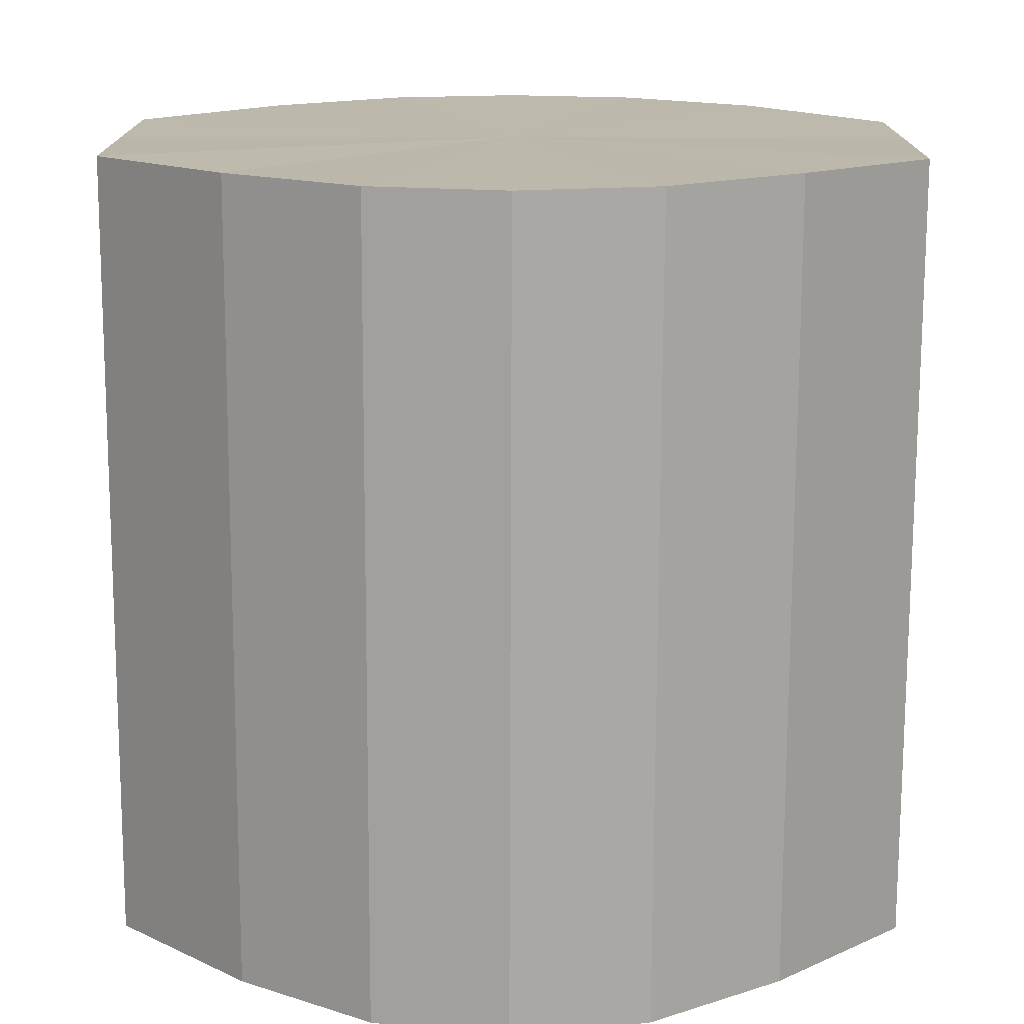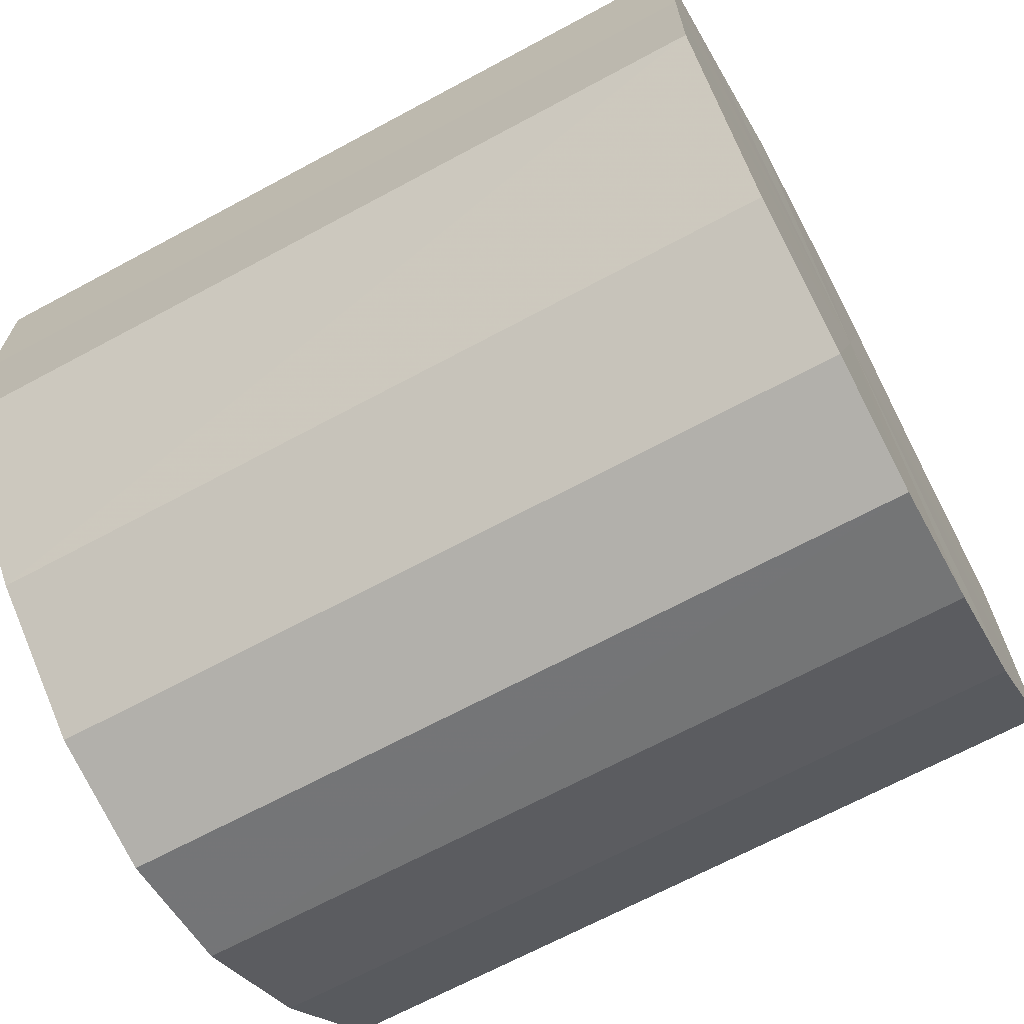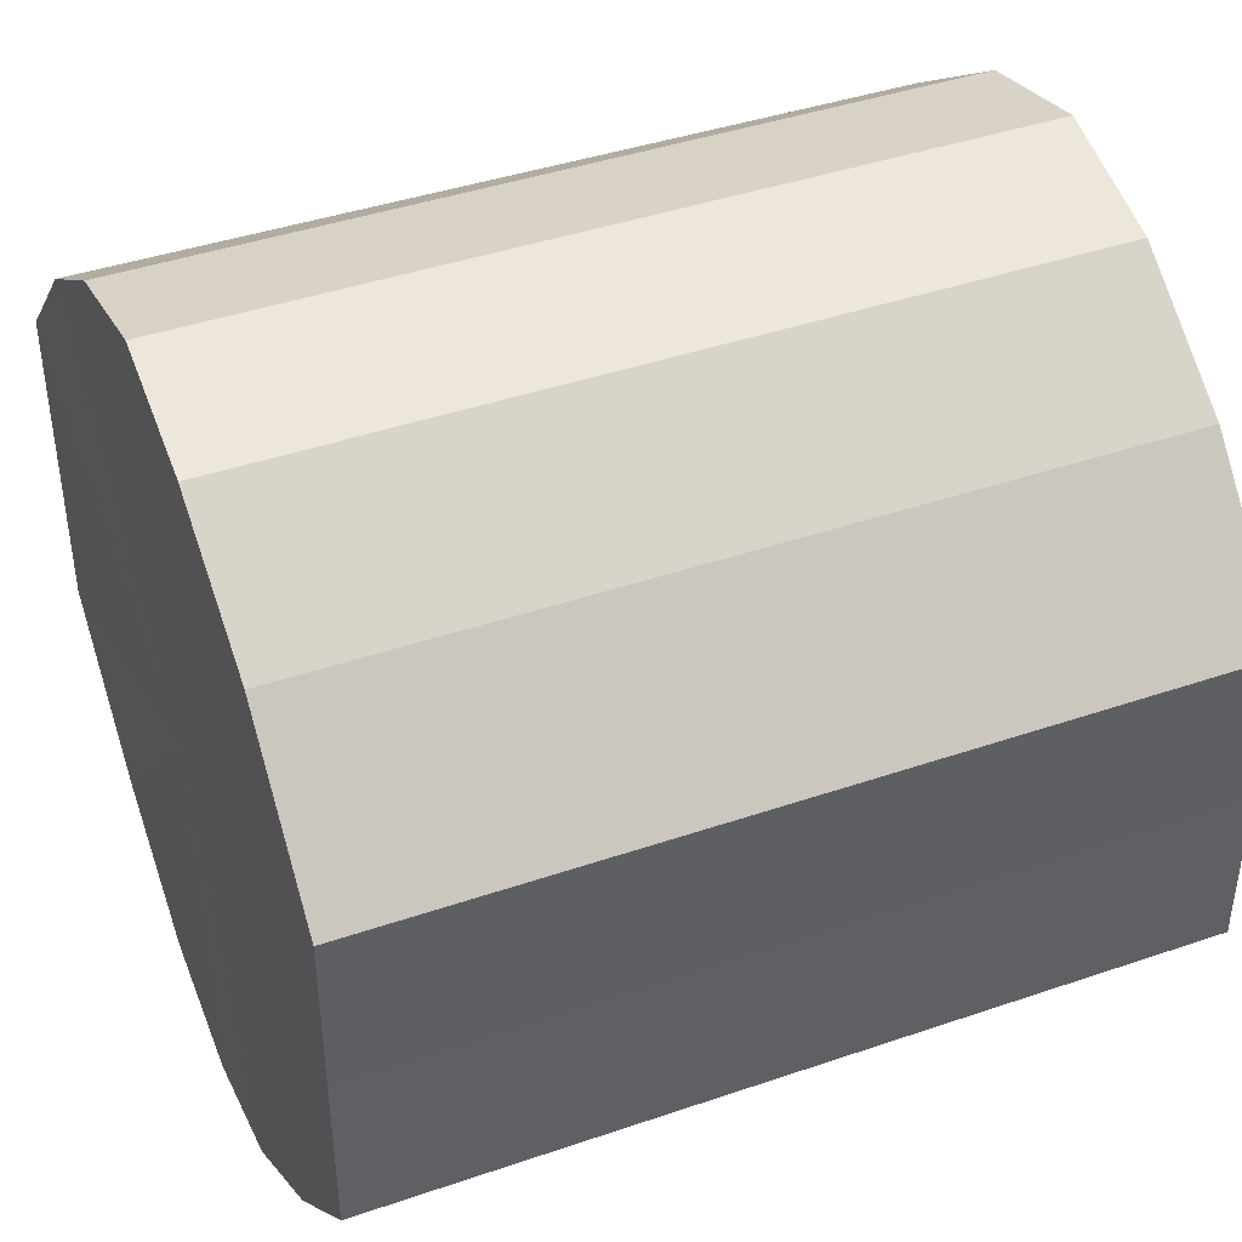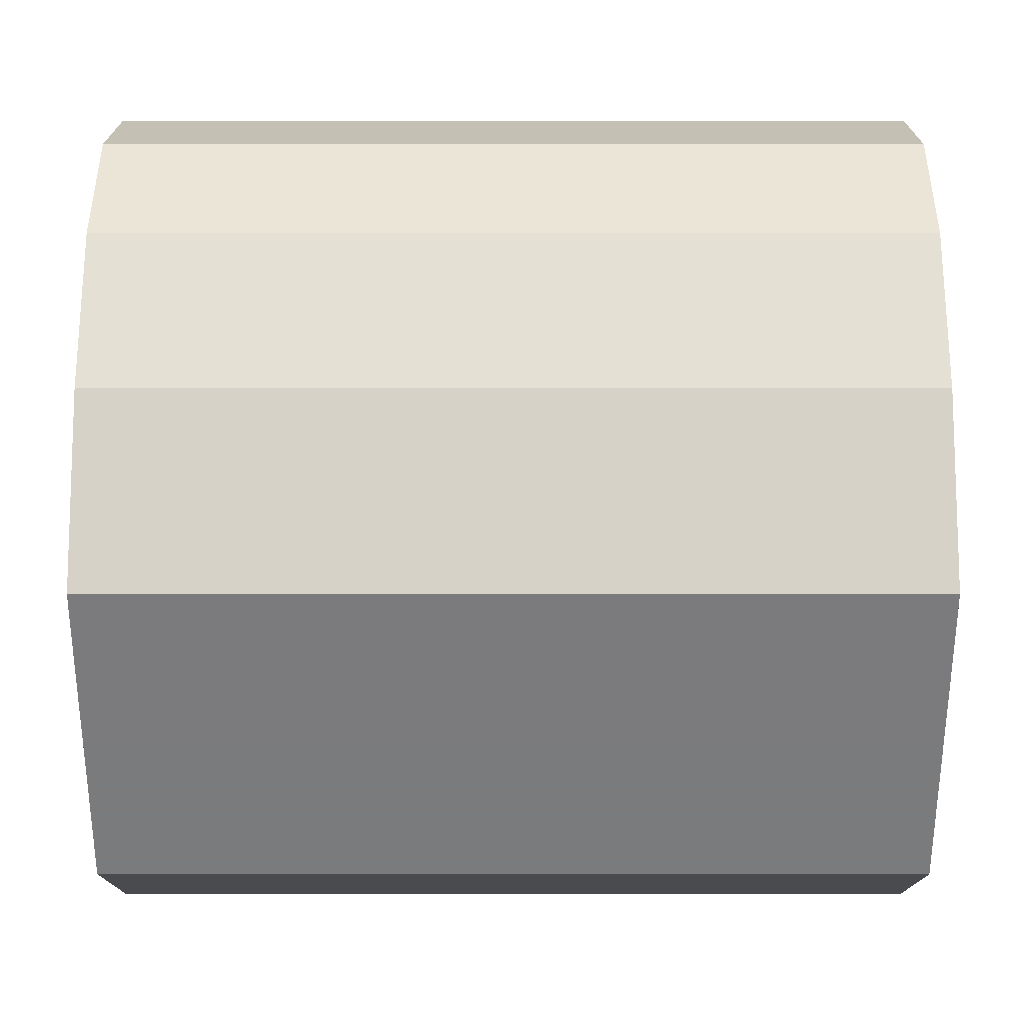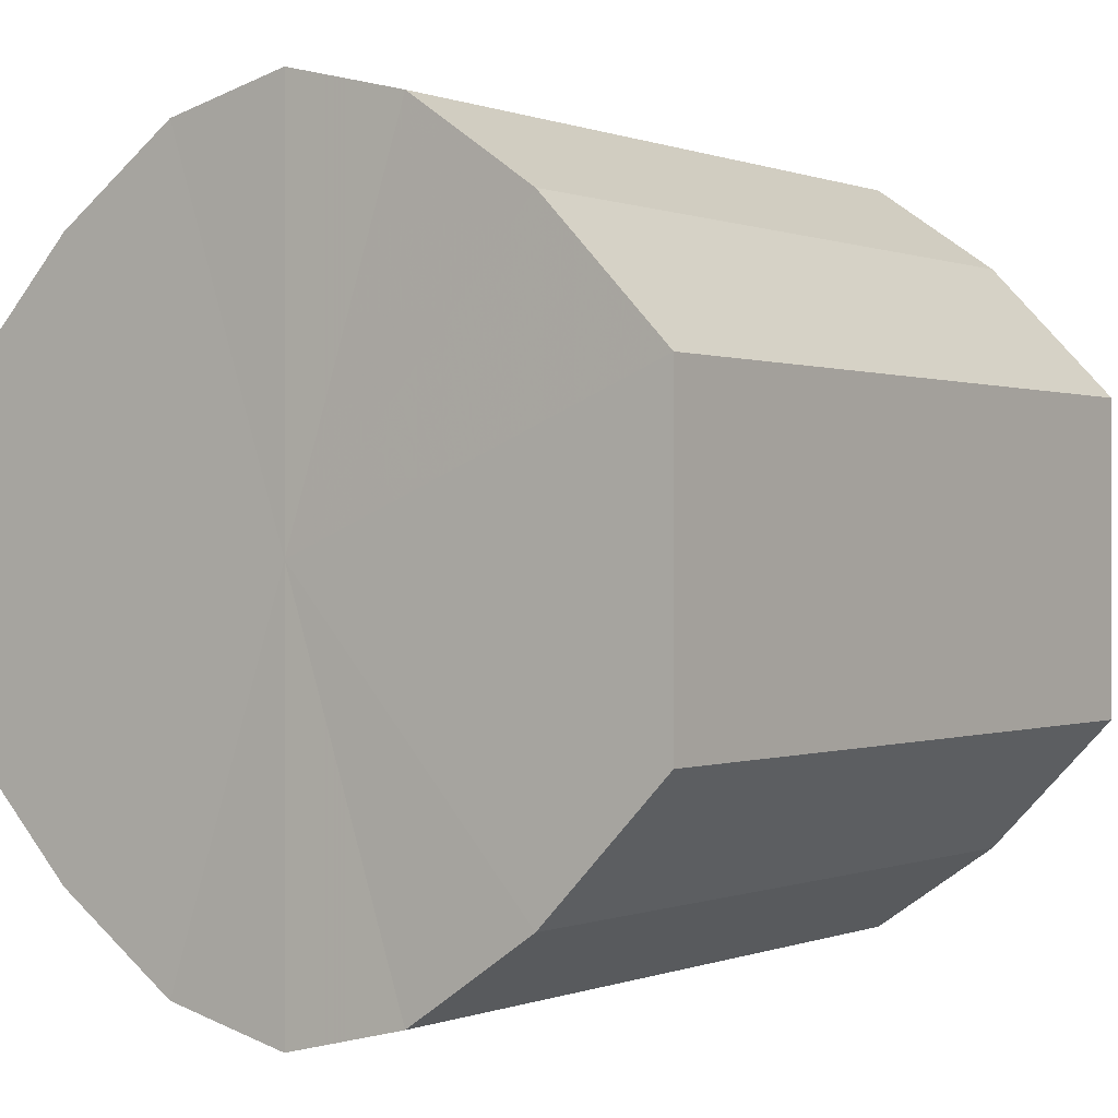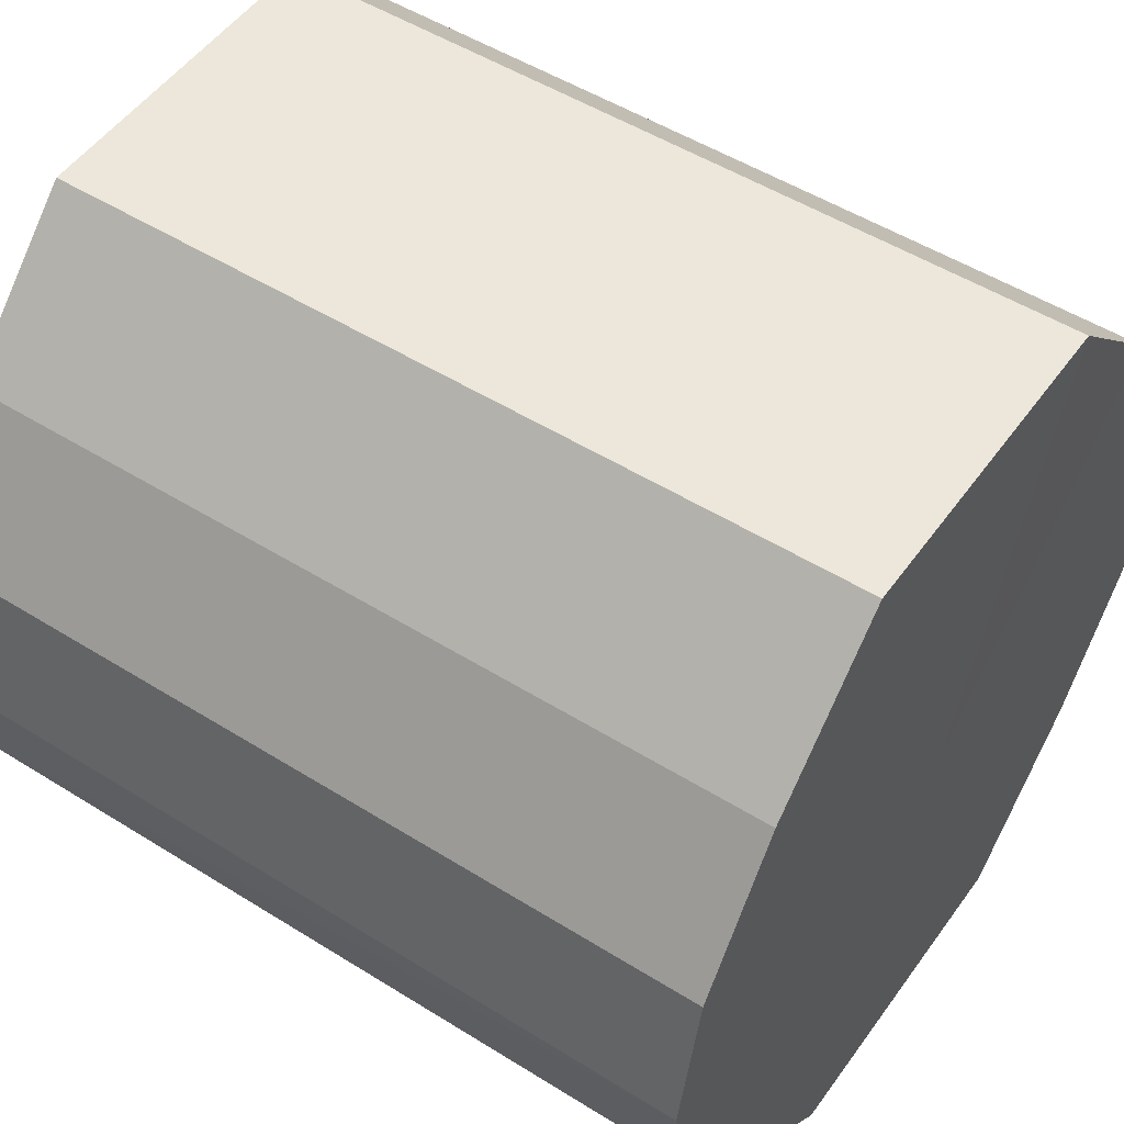
<metadata>
{"format":"obj","ext":"obj","renderer":"f3d","projection":"perspective","resolution":1024,"background":"white","views":[{"elev":-75.2,"azim":89.8,"up":"+Z"},{"elev":-68.1,"azim":28.3,"up":"+Z"},{"elev":42.3,"azim":157.8,"up":"+Z"},{"elev":31.7,"azim":0.0,"up":"+Z"},{"elev":0.1,"azim":-54.3,"up":"+Z"},{"elev":51.3,"azim":-145.8,"up":"+Y"}]}
</metadata>
<code>
o 4808
v 2248 1878 7.275
v 2248 1878 7.278
v 2249 1878 7.275
v 2248 1878 7.285
v 2249 1878 7.278
v 2248 1878 7.278
v 2249 1878 7.278
v 2248 1878 7.295
v 2249 1878 7.285
v 2248 1878 7.285
v 2249 1878 7.285
v 2248 1878 7.307
v 2249 1878 7.295
v 2248 1878 7.295
v 2249 1878 7.295
v 2248 1878 7.319
v 2249 1878 7.307
v 2248 1878 7.307
v 2249 1878 7.307
v 2248 1878 7.329
v 2249 1878 7.319
v 2248 1878 7.319
v 2249 1878 7.319
v 2248 1878 7.336
v 2249 1878 7.329
v 2248 1878 7.329
v 2249 1878 7.329
v 2248 1878 7.339
v 2249 1878 7.336
v 2248 1878 7.336
v 2249 1878 7.336
v 2249 1878 7.339
v 2249 1878 7.275
v 2248 1878 7.278
v 2249 1878 7.278
v 2248 1878 7.285
v 2249 1878 7.285
v 2249 1878 7.278
v 2248 1878 7.275
v 2249 1878 7.285
v 2248 1878 7.278
v 2248 1878 7.295
v 2249 1878 7.295
v 2249 1878 7.295
v 2248 1878 7.285
v 2249 1878 7.307
v 2248 1878 7.295
v 2248 1878 7.307
v 2249 1878 7.307
v 2249 1878 7.319
v 2248 1878 7.307
v 2249 1878 7.329
v 2248 1878 7.319
v 2248 1878 7.319
v 2249 1878 7.319
v 2249 1878 7.336
v 2248 1878 7.329
v 2249 1878 7.339
v 2248 1878 7.336
v 2248 1878 7.329
v 2249 1878 7.329
v 2249 1878 7.336
v 2248 1878 7.339
v 2248 1878 7.336
v 2248 1878 7.307
v 2248 1878 7.278
v 2248 1878 7.275
v 2248 1878 7.285
v 2248 1878 7.278
v 2248 1878 7.295
v 2248 1878 7.285
v 2248 1878 7.307
v 2248 1878 7.295
v 2248 1878 7.319
v 2248 1878 7.307
v 2248 1878 7.329
v 2248 1878 7.319
v 2248 1878 7.336
v 2248 1878 7.329
v 2248 1878 7.339
v 2248 1878 7.336
v 2249 1878 7.307
v 2249 1878 7.275
v 2249 1878 7.278
v 2249 1878 7.278
v 2249 1878 7.285
v 2249 1878 7.285
v 2249 1878 7.295
v 2249 1878 7.295
v 2249 1878 7.307
v 2249 1878 7.307
v 2249 1878 7.319
v 2249 1878 7.319
v 2249 1878 7.329
v 2249 1878 7.329
v 2249 1878 7.336
v 2249 1878 7.336
v 2249 1878 7.339
f 1 2 3
f 2 4 5
f 6 1 7
f 4 8 9
f 10 6 11
f 8 12 13
f 14 10 15
f 12 16 17
f 18 14 19
f 16 20 21
f 22 18 23
f 20 24 25
f 26 22 27
f 24 28 29
f 30 26 31
f 28 30 32
f 33 34 35
f 35 36 37
f 38 39 33
f 40 41 38
f 37 42 43
f 44 45 40
f 46 47 44
f 43 48 49
f 50 51 46
f 52 53 50
f 49 54 55
f 56 57 52
f 58 59 56
f 55 60 61
f 62 63 58
f 61 64 62
f 65 66 67
f 65 68 66
f 65 67 69
f 65 70 68
f 65 69 71
f 65 72 70
f 65 71 73
f 65 74 72
f 65 73 75
f 65 76 74
f 65 75 77
f 65 78 76
f 65 77 79
f 65 80 78
f 65 79 81
f 65 81 80
f 82 83 84
f 82 85 83
f 82 84 86
f 82 87 85
f 82 86 88
f 82 89 87
f 82 88 90
f 82 91 89
f 82 90 92
f 82 93 91
f 82 92 94
f 82 95 93
f 82 94 96
f 82 97 95
f 82 96 98
f 82 98 97

</code>
